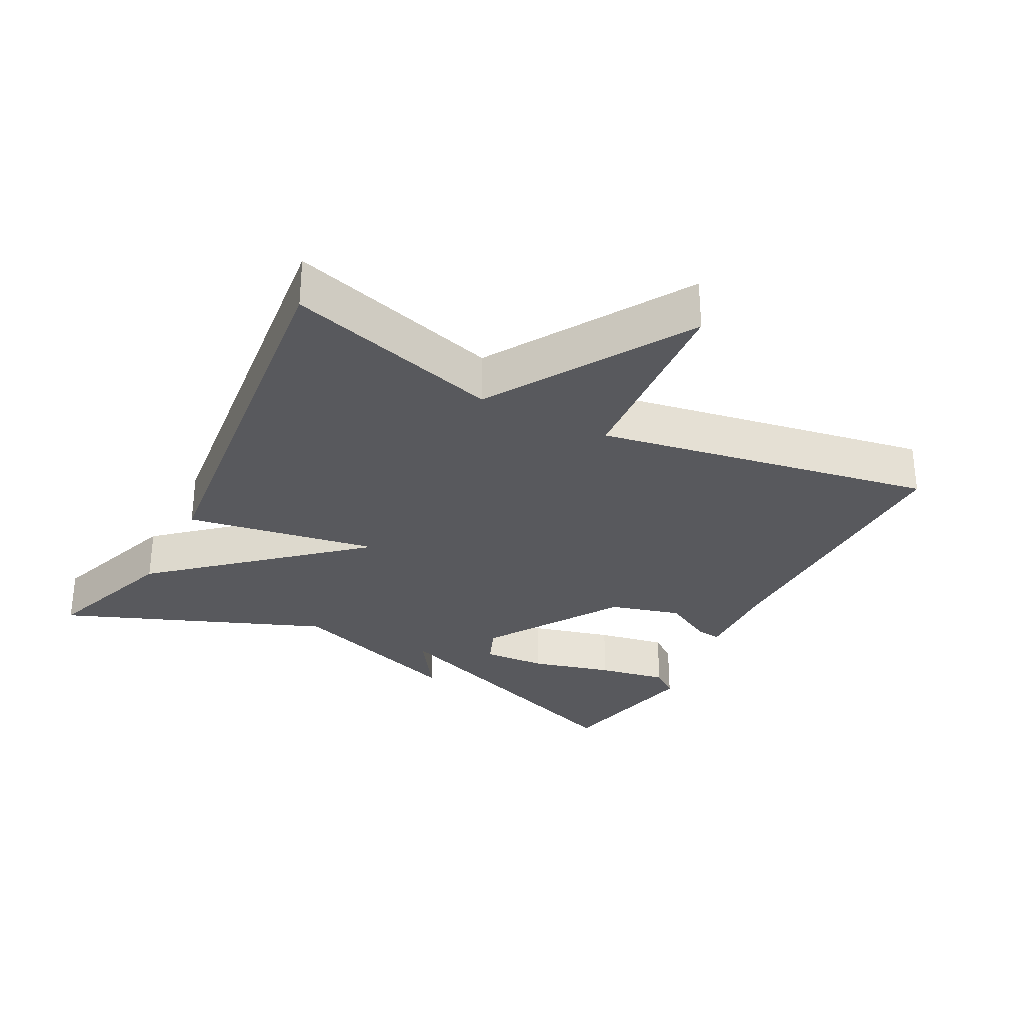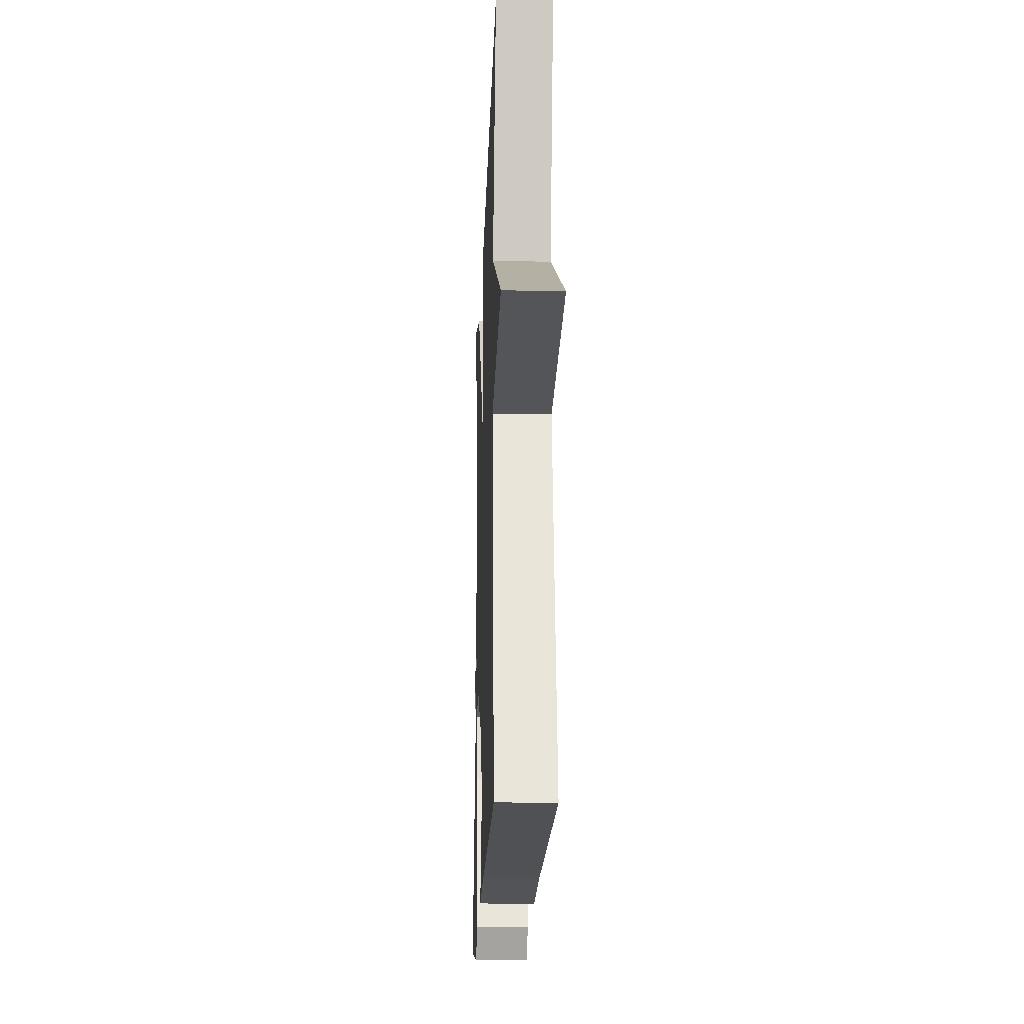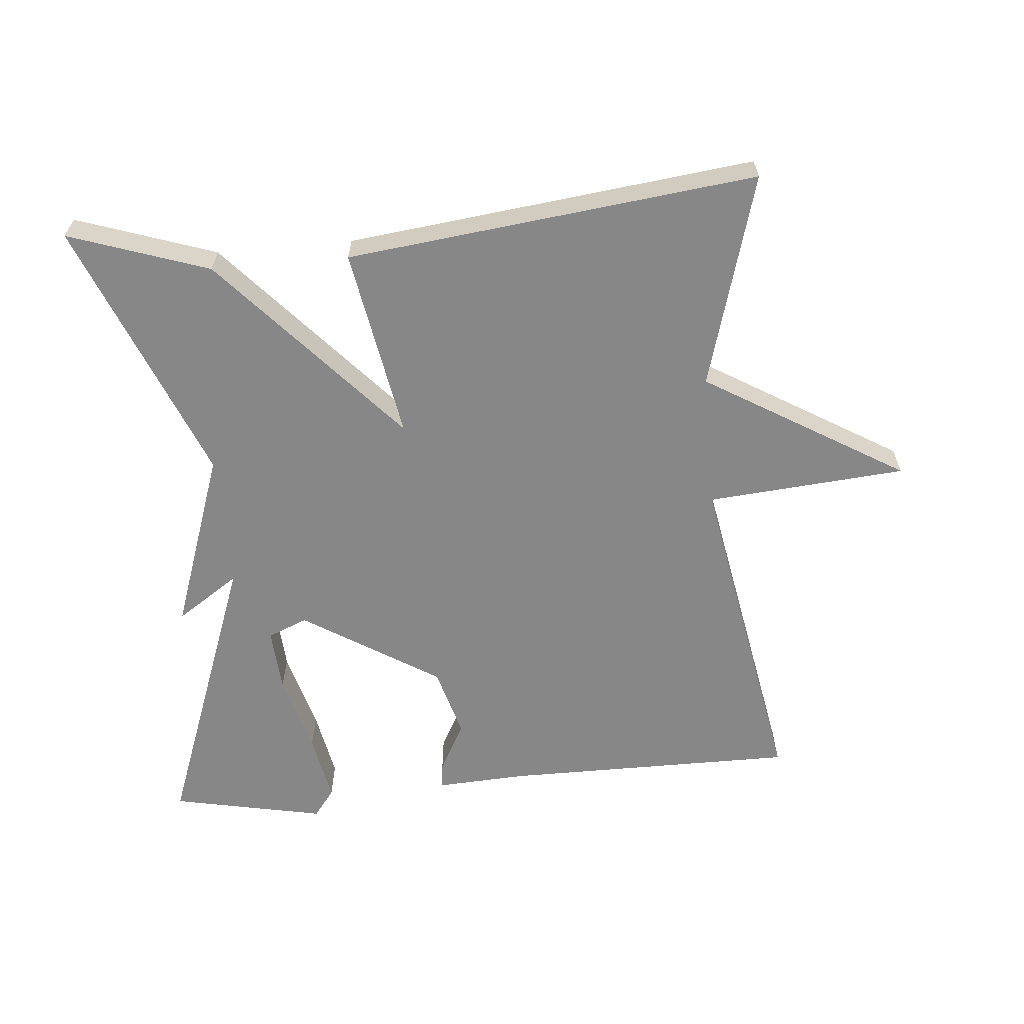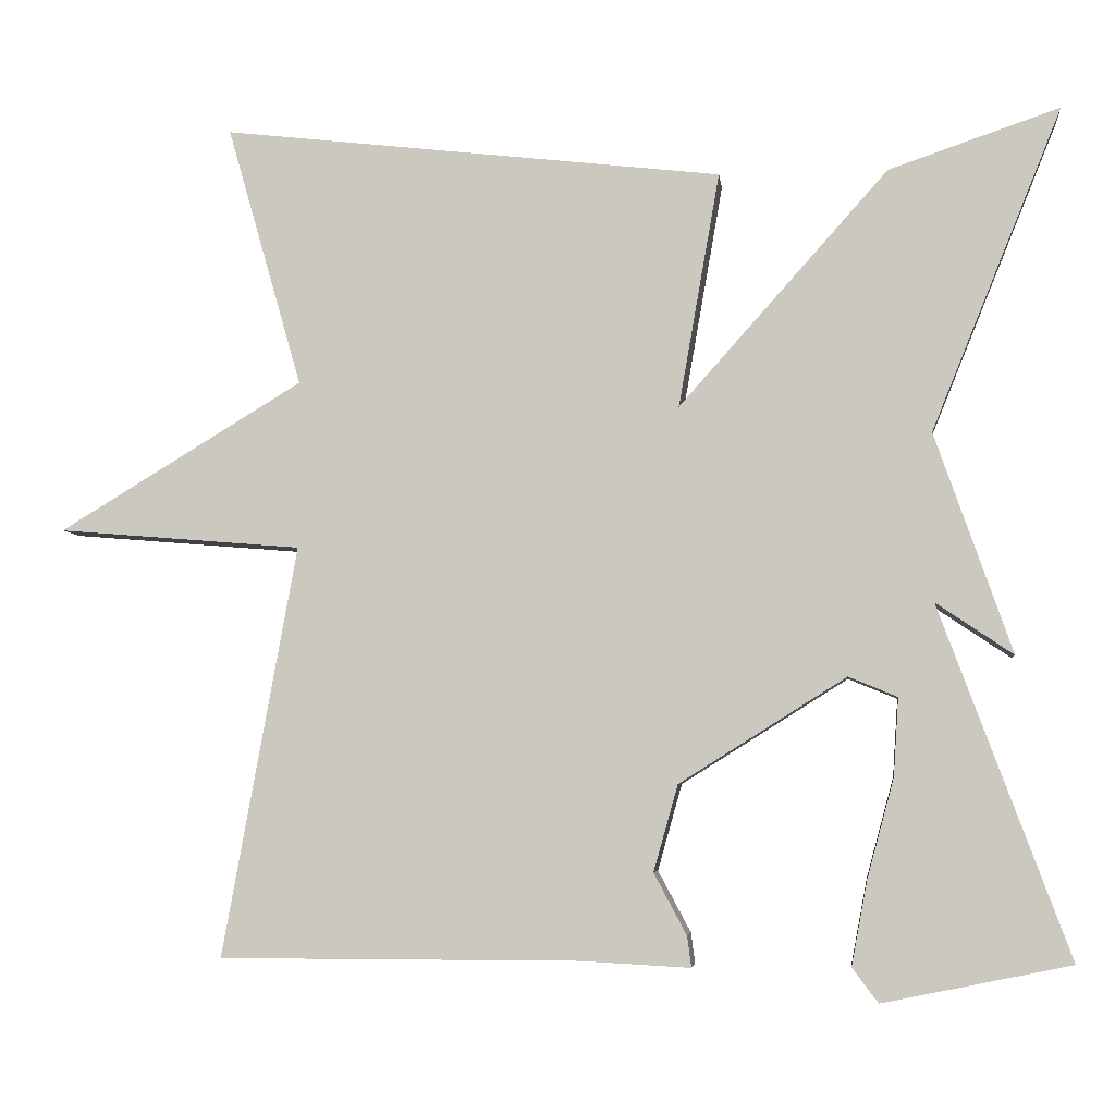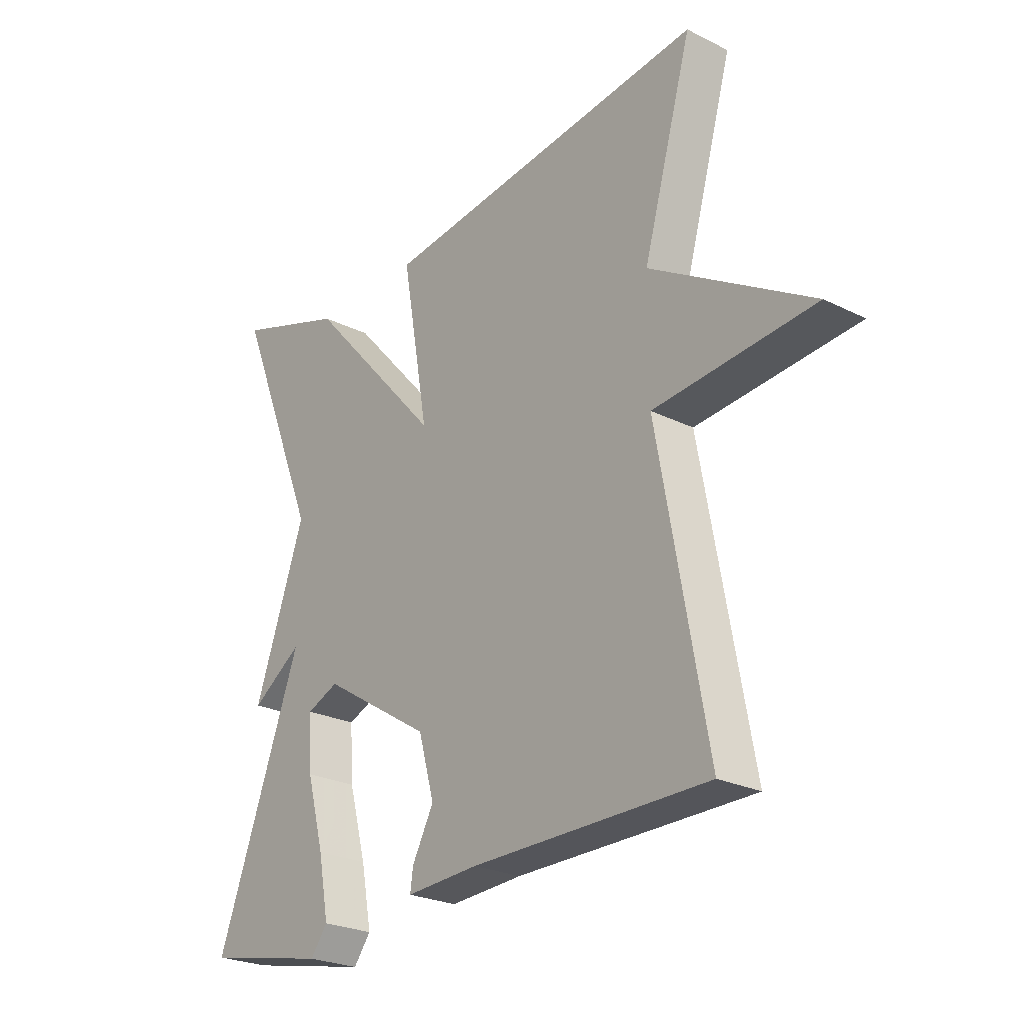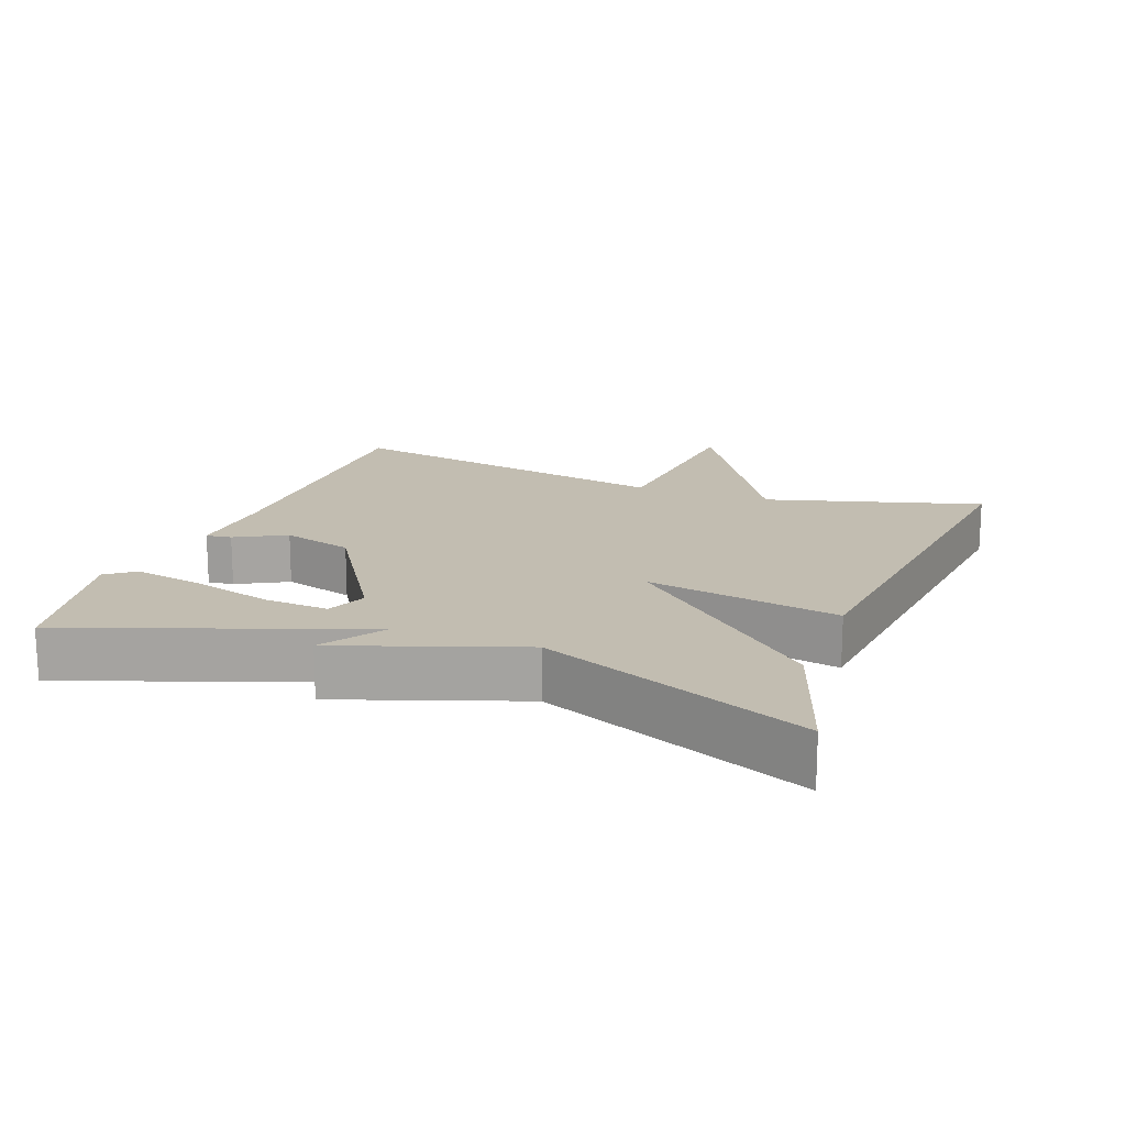
<metadata>
{"format":"obj","ext":"obj","renderer":"f3d","projection":"perspective","resolution":1024,"background":"white","views":[{"elev":-30.1,"azim":62.1,"up":"+Y"},{"elev":-19.8,"azim":87.8,"up":"+Z"},{"elev":-62.4,"azim":5.1,"up":"+Y"},{"elev":-5.0,"azim":-173.4,"up":"+Z"},{"elev":-25.0,"azim":51.1,"up":"+Z"},{"elev":16.9,"azim":-69.4,"up":"+Y"}]}
</metadata>
<code>
v -0.5 0.07 -0.5
v -0.345 0.07 -0.083
v -0.437 0.07 -0.145
v -0.345 0.07 0.117
v -0.5 0.07 0.5
v -0.297 0.07 0.431
v -0.048 0.07 0.152
v -0.097 0.07 0.431
v 0.5 0.07 0.5
v 0.411 0.07 0.189
v 0.702 0.07 0.013
v 0.411 0.07 -0.011
v 0.5 0.07 -0.5
v 0.072 0.07 -0.5
v -0.06 0.07 -0.507
v -0.055 0.07 -0.47
v -0.016 0.07 -0.397
v -0.045 0.07 -0.294
v -0.244 0.07 -0.169
v -0.302 0.07 -0.193
v -0.296 0.07 -0.286
v -0.264 0.07 -0.404
v -0.245 0.07 -0.505
v -0.276 0.07 -0.546
v -0.5 0 -0.5
v -0.345 0 -0.083
v -0.437 0 -0.145
v -0.345 0 0.117
v -0.5 0 0.5
v -0.297 0 0.431
v -0.048 0 0.152
v -0.097 0 0.431
v 0.5 0 0.5
v 0.411 0 0.189
v 0.702 0 0.013
v 0.411 0 -0.011
v 0.5 0 -0.5
v 0.072 0 -0.5
v -0.06 0 -0.507
v -0.055 0 -0.47
v -0.016 0 -0.397
v -0.045 0 -0.294
v -0.244 0 -0.169
v -0.302 0 -0.193
v -0.296 0 -0.286
v -0.264 0 -0.404
v -0.245 0 -0.505
v -0.276 0 -0.546
f 23 24 1
f 22 23 1
f 21 22 1
f 20 21 1 2
f 19 20 2
f 18 19 2
f 14 15 16 17
f 14 17 18
f 13 14 18
f 12 13 18
f 10 11 12
f 10 12 18 2
f 7 8 9 10
f 4 5 6 7
f 2 3 4 7
f 2 7 10
f 25 48 47
f 25 47 46
f 25 46 45
f 26 25 45 44
f 26 44 43
f 26 43 42
f 41 40 39 38
f 42 41 38
f 42 38 37
f 42 37 36
f 36 35 34
f 26 42 36 34
f 34 33 32 31
f 31 30 29 28
f 31 28 27 26
f 34 31 26
f 1 25 26 2
f 2 26 27 3
f 3 27 28 4
f 4 28 29 5
f 5 29 30 6
f 6 30 31 7
f 7 31 32 8
f 8 32 33 9
f 9 33 34 10
f 10 34 35 11
f 11 35 36 12
f 12 36 37 13
f 13 37 38 14
f 14 38 39 15
f 15 39 40 16
f 16 40 41 17
f 17 41 42 18
f 18 42 43 19
f 19 43 44 20
f 20 44 45 21
f 21 45 46 22
f 22 46 47 23
f 23 47 48 24
f 24 48 25 1

</code>
